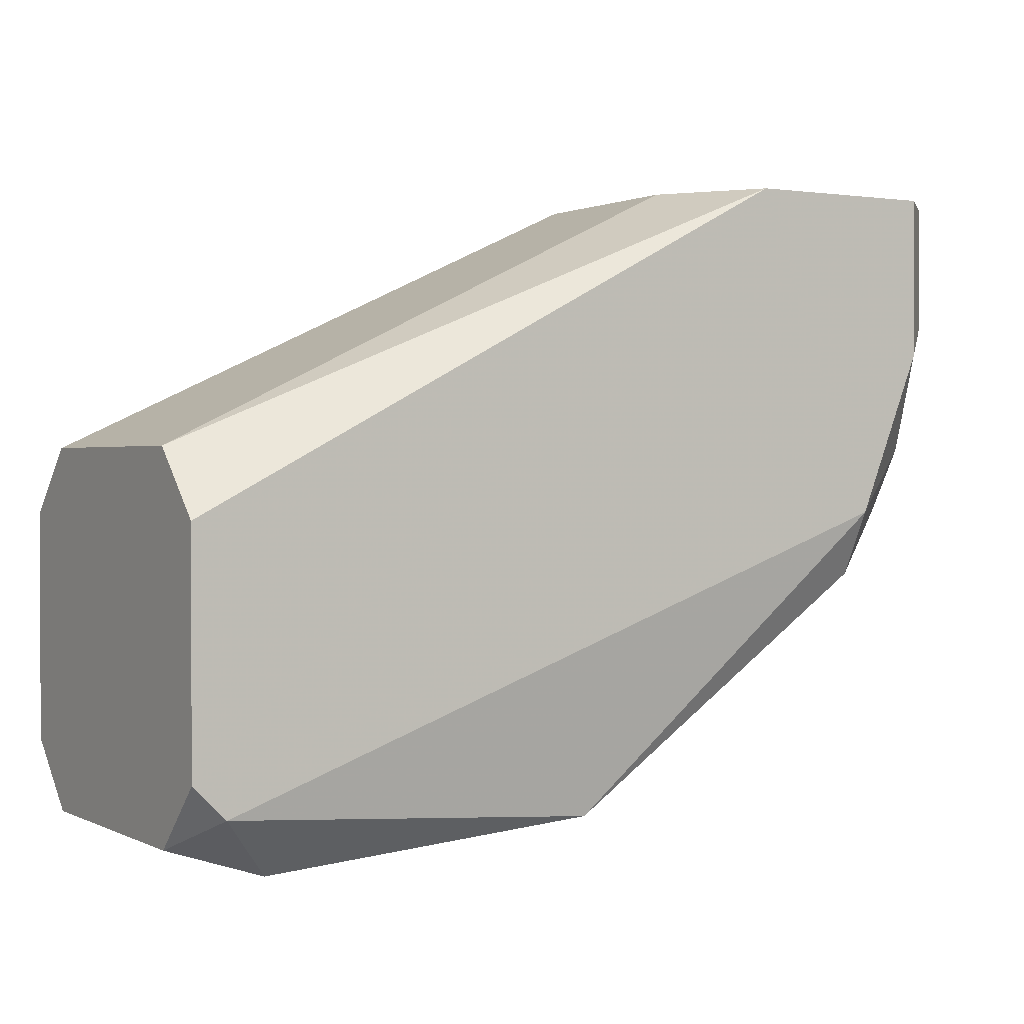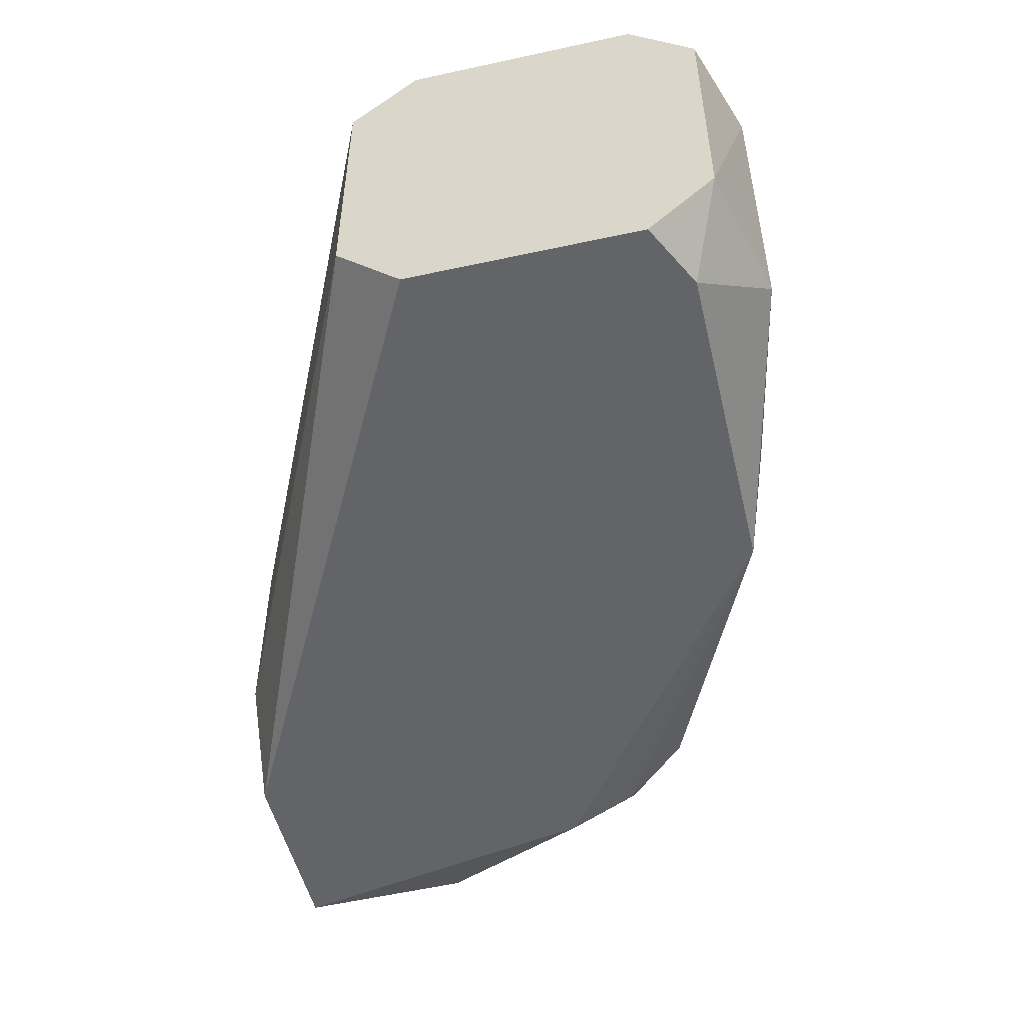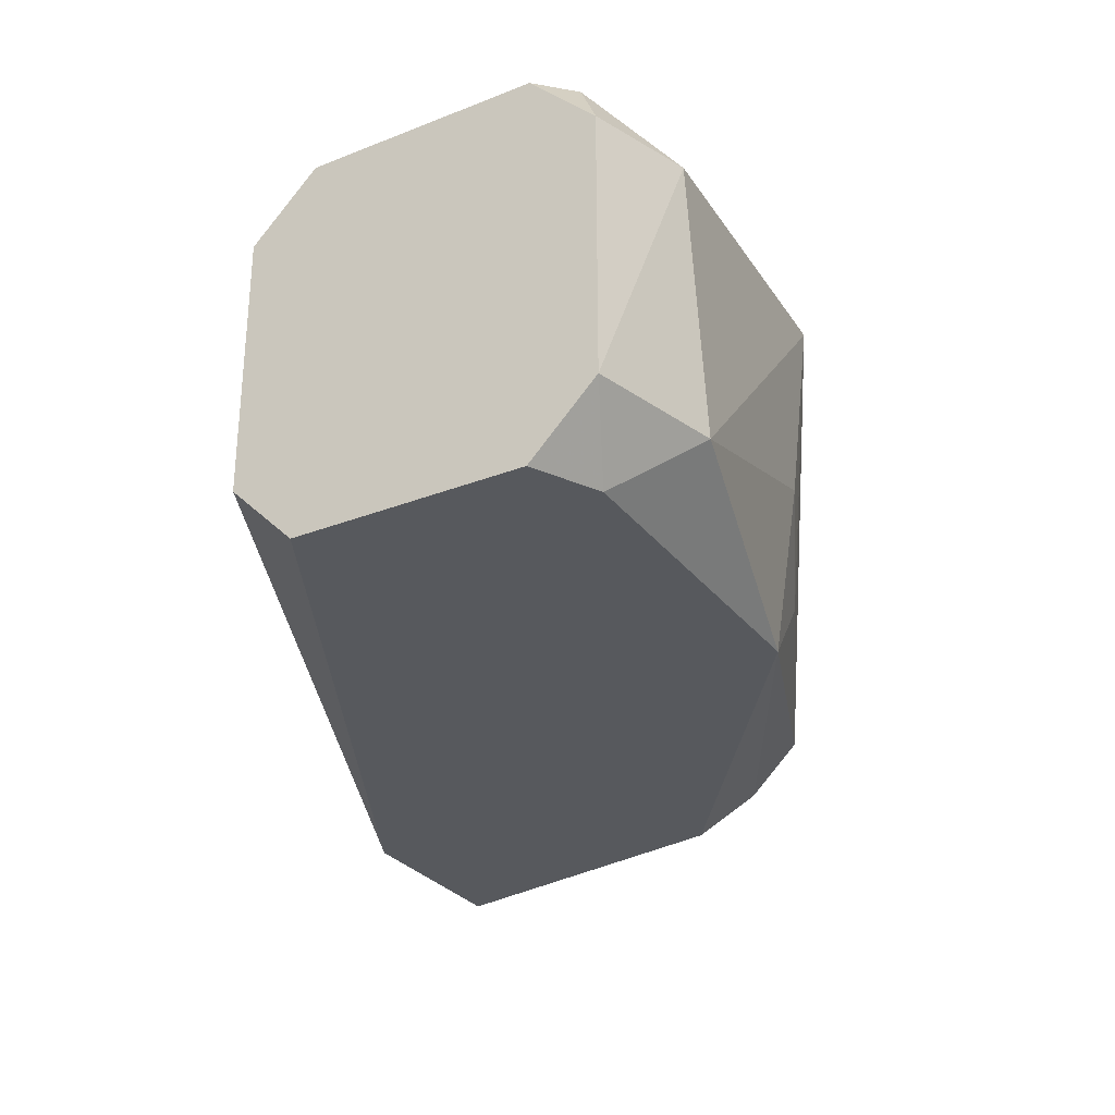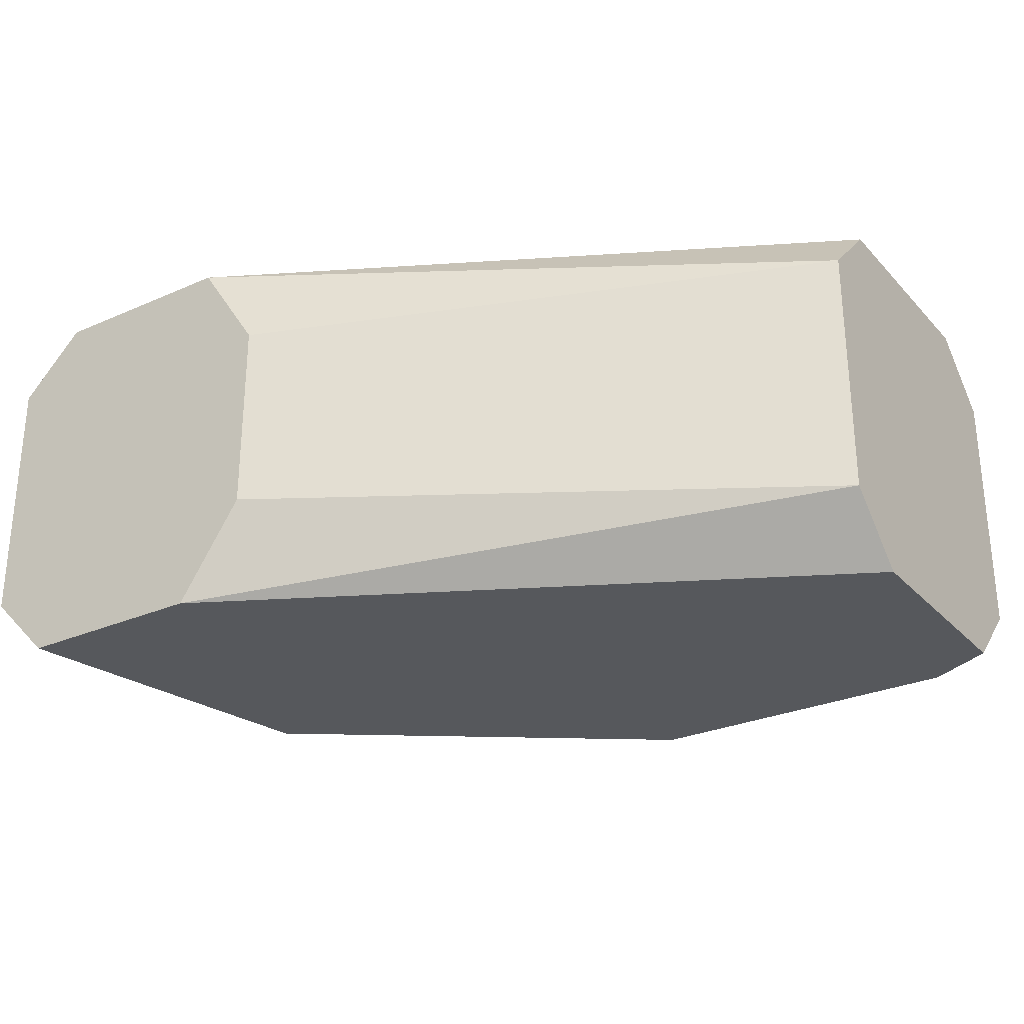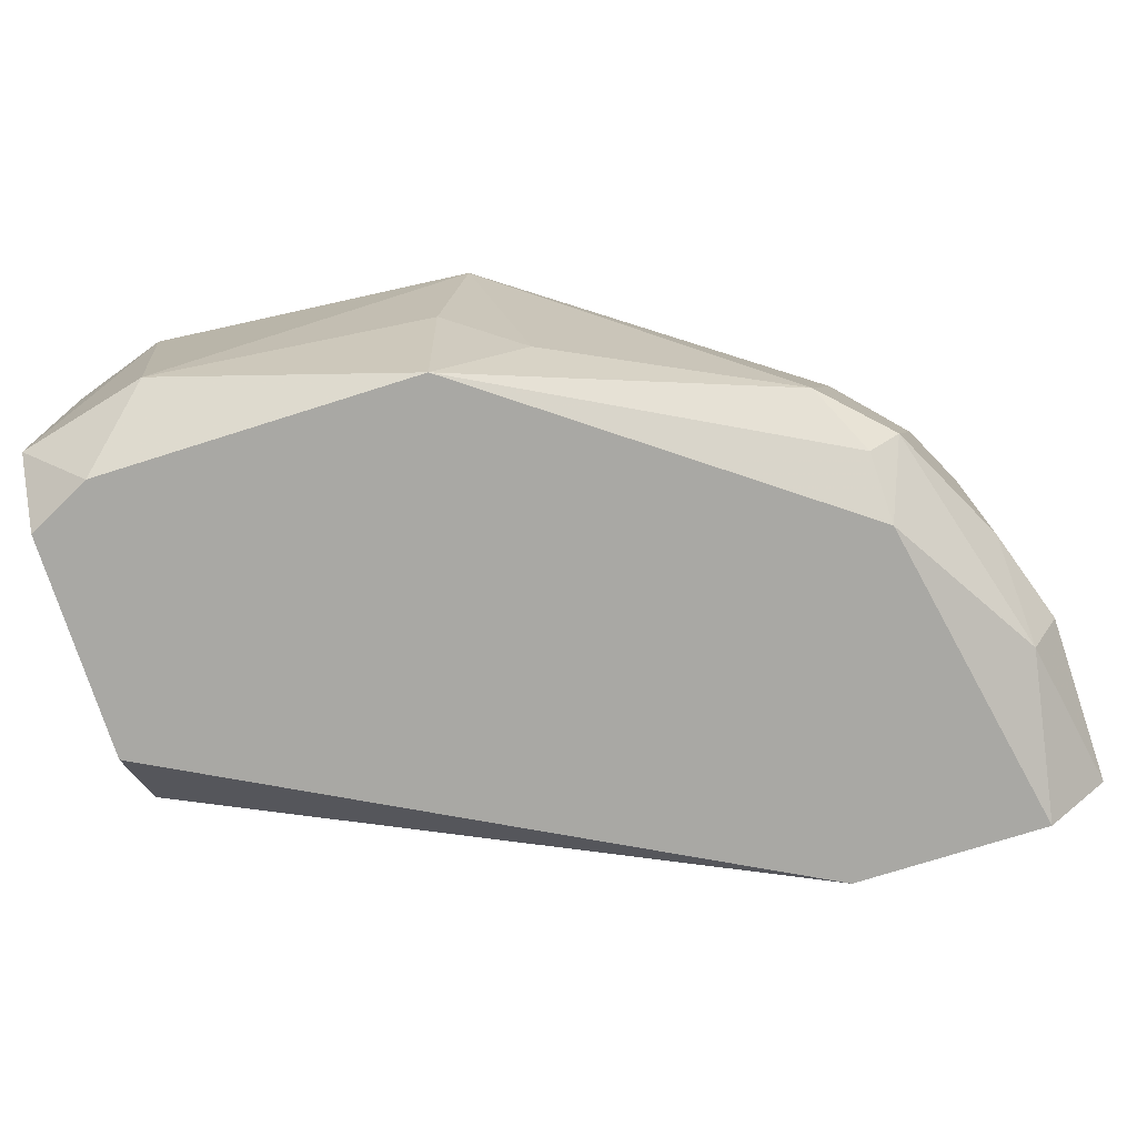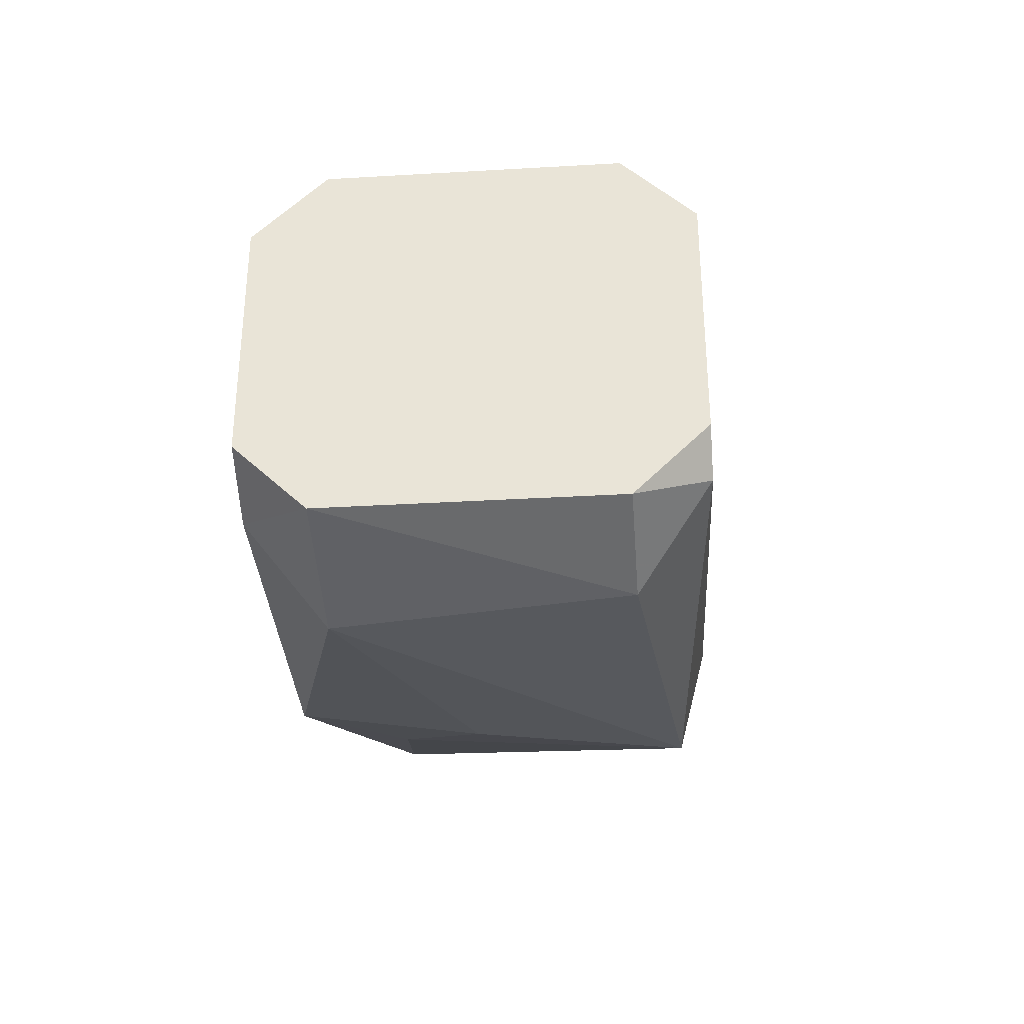
<metadata>
{"format":"obj","ext":"obj","renderer":"f3d","projection":"perspective","resolution":1024,"background":"white","views":[{"elev":1.1,"azim":148.8,"up":"+Z"},{"elev":-51.1,"azim":103.3,"up":"+Y"},{"elev":-29.3,"azim":120.2,"up":"+Y"},{"elev":-28.2,"azim":33.5,"up":"+Y"},{"elev":-74.9,"azim":-162.5,"up":"+Y"},{"elev":-34.7,"azim":94.5,"up":"+Z"}]}
</metadata>
<code>
v -0.1104 0.003456 3.6e-05
v -0.09742 -0.000824 -0.0164
v -0.09965 -0.002951 -0.01525
v -0.08671 -0.003572 -0.006991
v -0.08671 0.005213 -0.01489
v -0.1087 -0.005329 3.6e-05
v -0.08671 -0.005329 -0.01489
v -0.1069 0.004334 -0.0105
v -0.1034 0.005213 3.6e-05
v -0.1069 -0.00445 -0.0105
v -0.08671 0.003456 -0.006991
v -0.1034 -0.005329 3.6e-05
v -0.09813 0.004334 -0.01665
v -0.09023 -0.003572 -0.01753
v -0.09725 -0.005329 -0.01577
v -0.1104 -0.002694 -0.004356
v -0.1069 0.005213 -0.008747
v -0.1016 -0.002694 3.6e-05
v -0.08935 0.003456 -0.01753
v -0.08671 -0.005329 -0.008747
v -0.08671 0.005213 -0.008747
v -0.106 -0.003572 -0.01226
v -0.1095 0.003456 -0.006991
v -0.08671 -0.003572 -0.01665
v -0.1087 0.005213 3.6e-05
v -0.1069 -0.005329 -0.008747
v -0.1016 0.002578 3.6e-05
v -0.1078 -0.003572 -0.0105
v -0.1104 -0.003572 3.6e-05
v -0.08759 0.005213 -0.01577
v -0.1095 -0.00445 -0.004356
v -0.08671 0.003456 -0.01665
v -0.1104 0.003456 -0.003477
v -0.1087 0.005213 -0.004356
v -0.08847 -0.005329 -0.01577
v -0.1087 0.003456 -0.008747
v -0.1095 -0.002694 -0.006991
f 23 36 37
f 5 4 7
f 1 6 9
f 4 5 11
f 6 7 12
f 9 6 12
f 2 3 13
f 2 13 14
f 3 2 15
f 7 6 15
f 2 14 15
f 9 5 17
f 13 8 17
f 4 11 18
f 12 4 18
f 9 12 18
f 14 13 19
f 7 4 20
f 4 12 20
f 12 7 20
f 5 9 21
f 11 5 21
f 9 11 21
f 13 3 22
f 8 13 22
f 3 15 22
f 15 10 22
f 5 7 24
f 14 19 24
f 1 9 25
f 9 17 25
f 15 6 26
f 10 15 26
f 11 9 27
f 18 11 27
f 9 18 27
f 8 22 28
f 22 10 28
f 10 26 28
f 6 1 29
f 1 16 29
f 17 5 30
f 13 17 30
f 19 13 30
f 26 6 31
f 28 26 31
f 6 29 31
f 29 16 31
f 5 24 32
f 24 19 32
f 30 5 32
f 19 30 32
f 16 1 33
f 23 16 33
f 1 25 33
f 33 25 34
f 17 23 34
f 25 17 34
f 23 33 34
f 7 15 35
f 15 14 35
f 24 7 35
f 14 24 35
f 17 8 36
f 23 17 36
f 8 28 36
f 36 28 37
f 16 23 37
f 31 16 37
f 28 31 37

</code>
